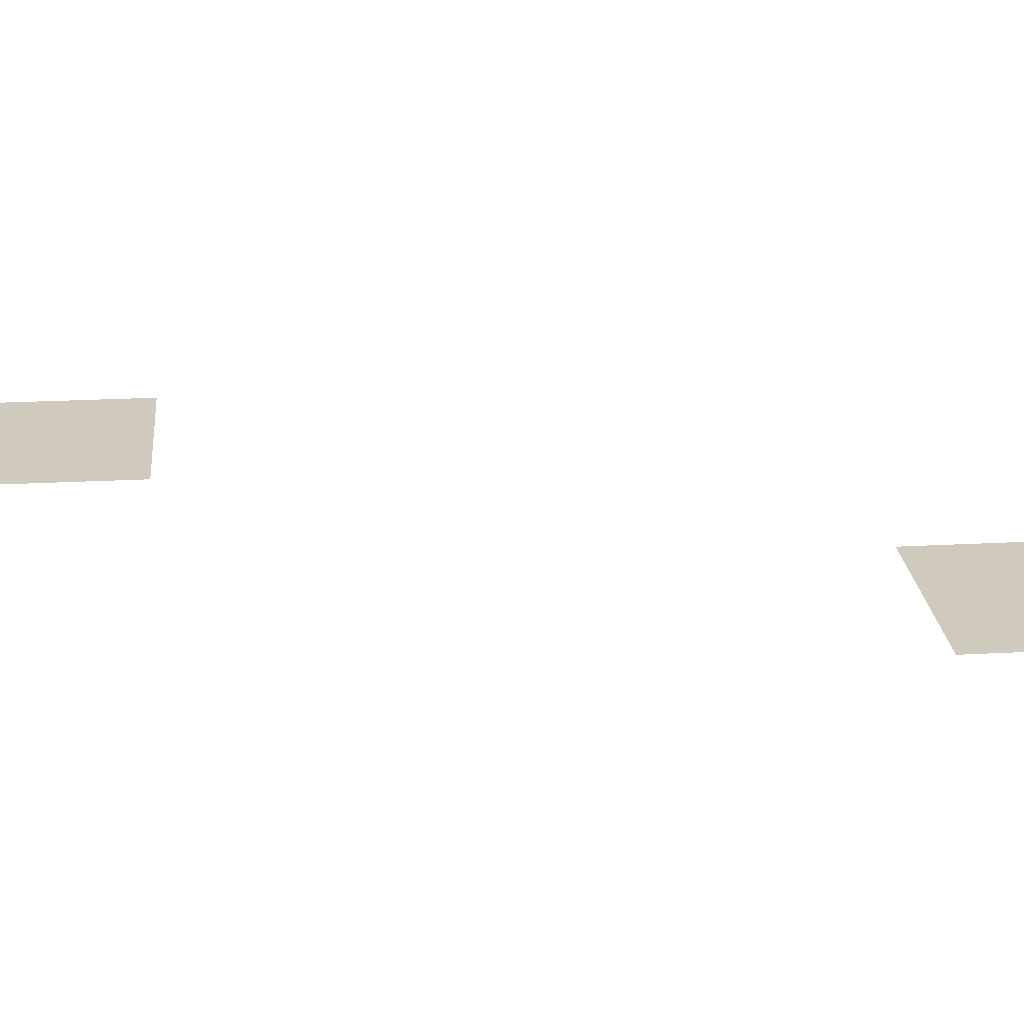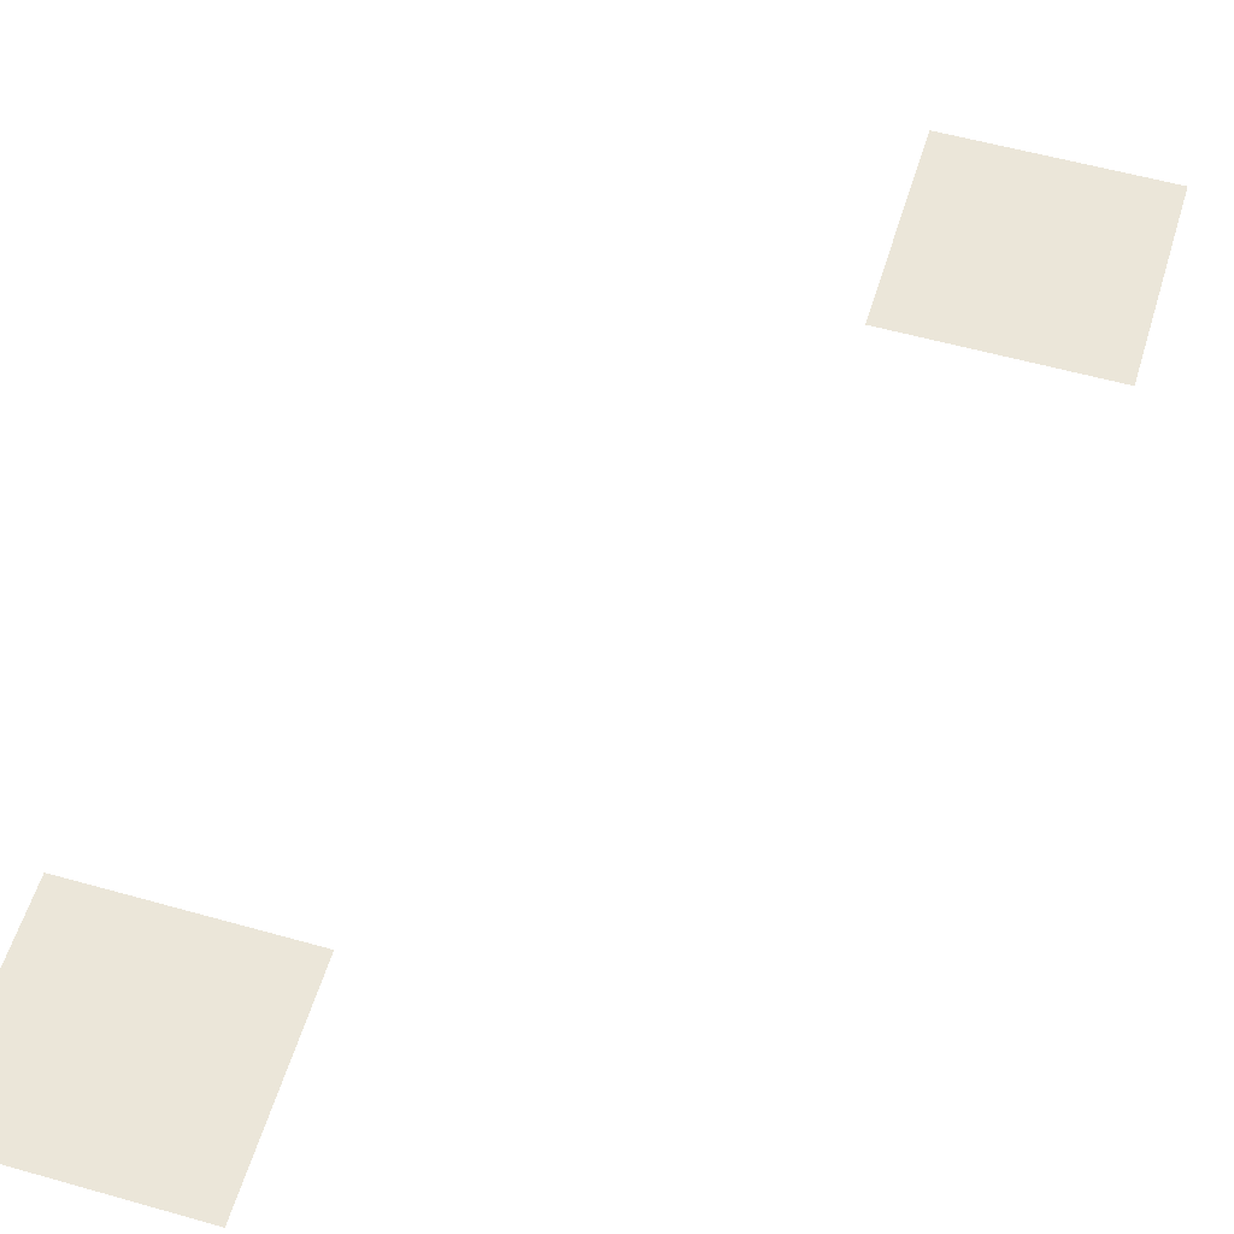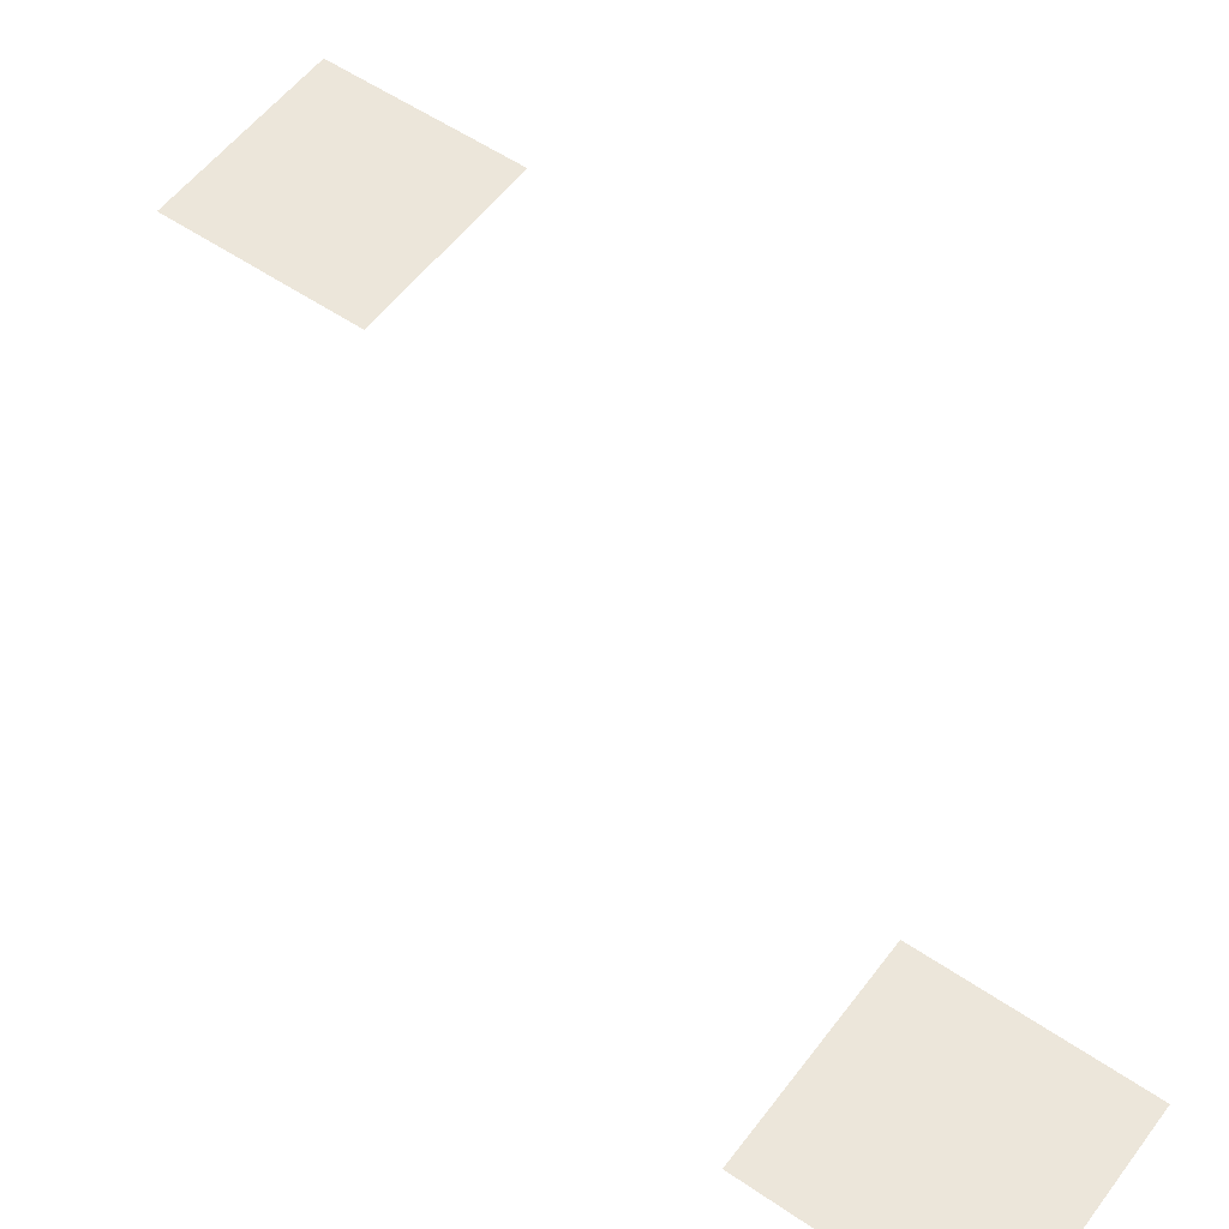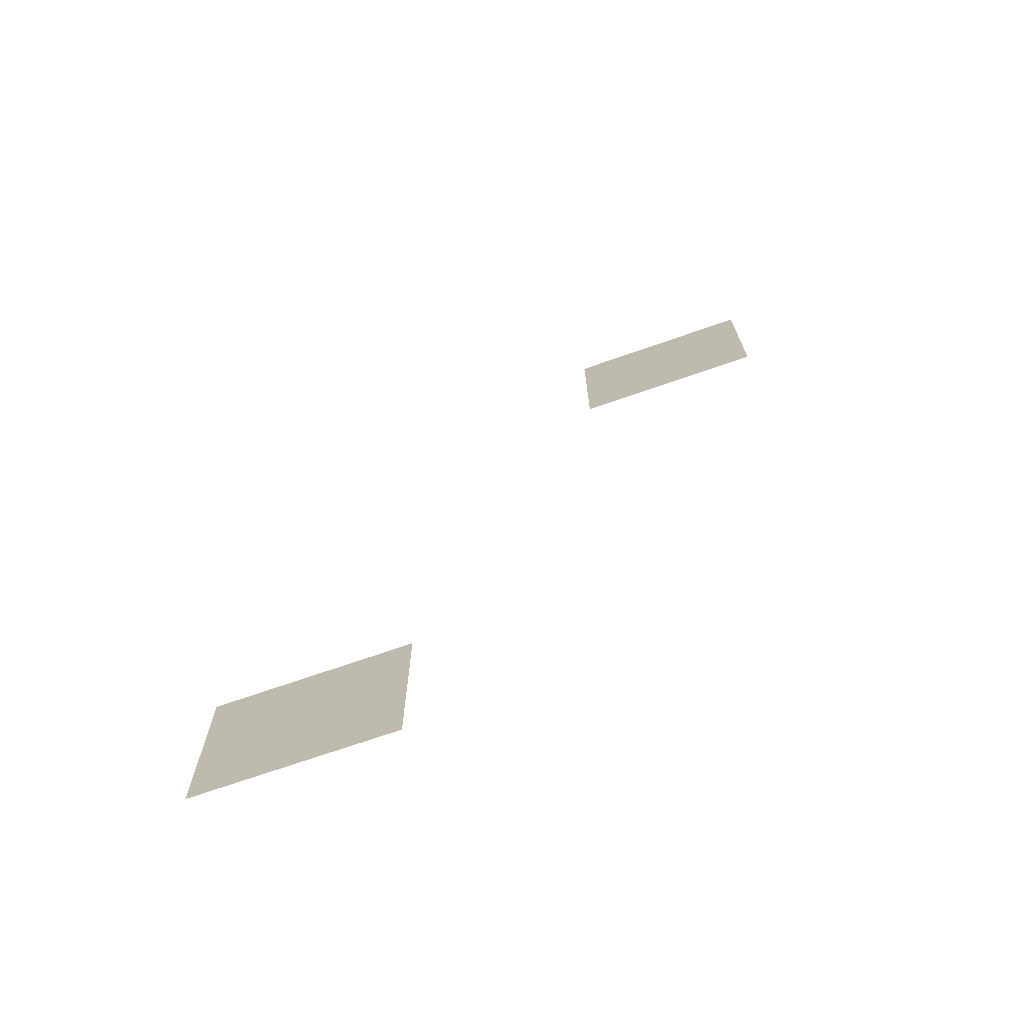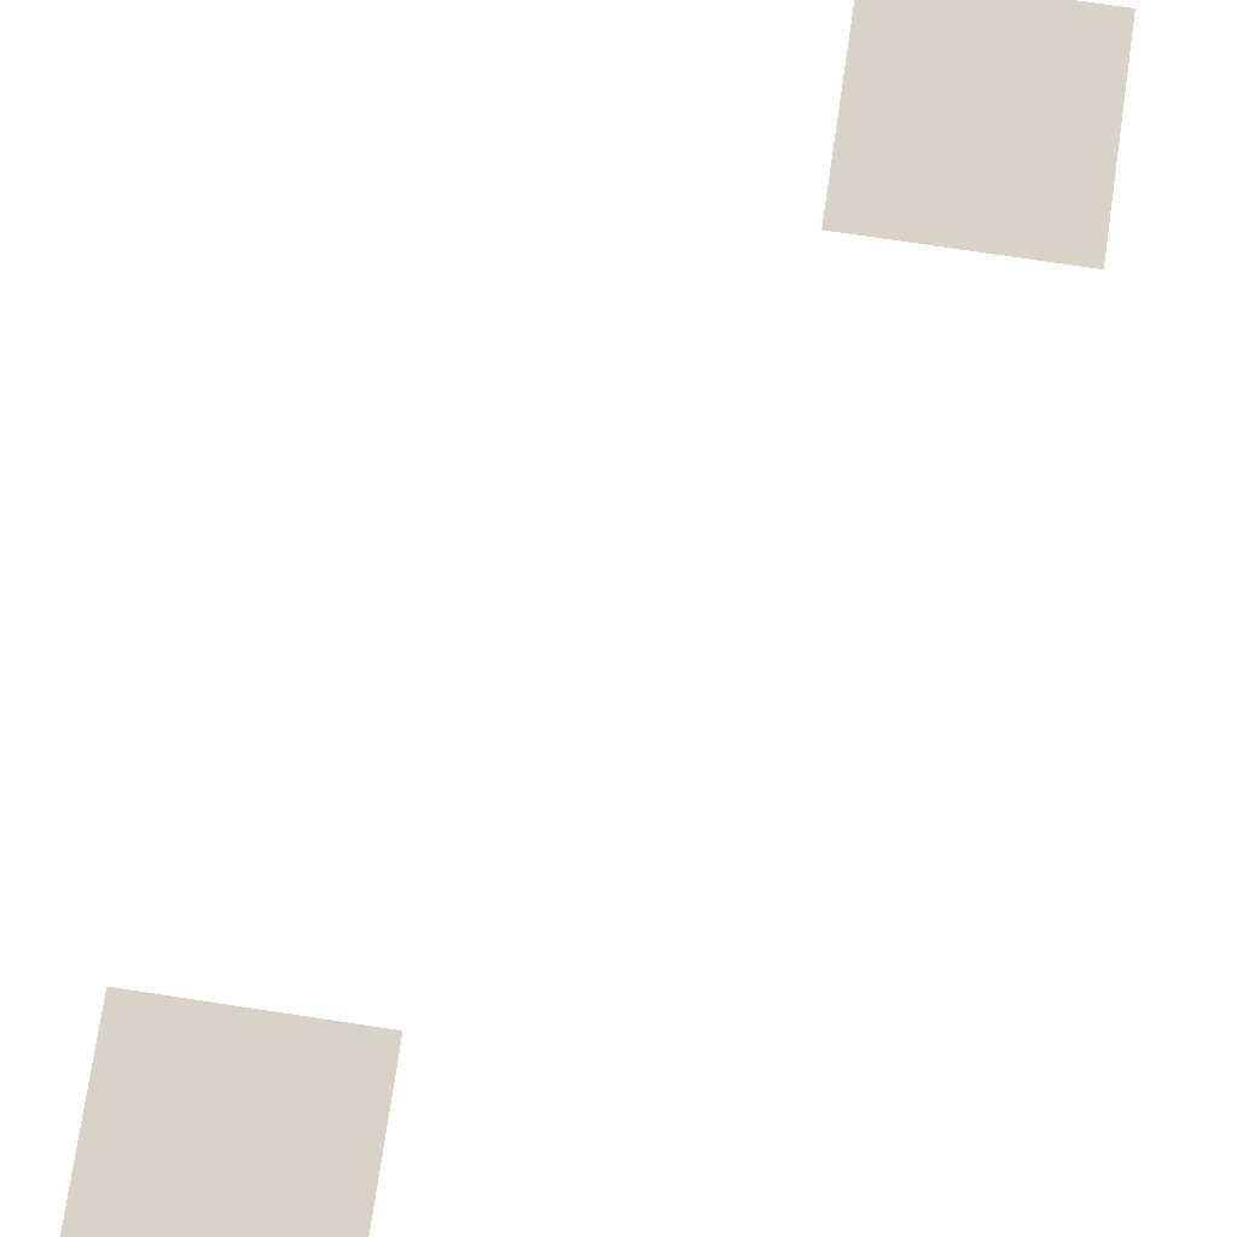
<metadata>
{"format":"obj","ext":"obj","renderer":"f3d","projection":"perspective","resolution":1024,"background":"white","views":[{"elev":22.8,"azim":-95.3,"up":"+Z"},{"elev":55.6,"azim":16.6,"up":"+Z"},{"elev":54.4,"azim":-54.0,"up":"+Z"},{"elev":-71.9,"azim":19.2,"up":"+Y"},{"elev":76.3,"azim":-171.5,"up":"+Z"}]}
</metadata>
<code>
v 0 -384 0
v -32 -384 0
v -32 -352 0
v 0 -352 0
v -64 -512 0
v -96 -512 0
v -96 -480 0
v -64 -480 0
g Plage32_mesh_0067
f 1 2 3 4
f 5 6 7 8

</code>
